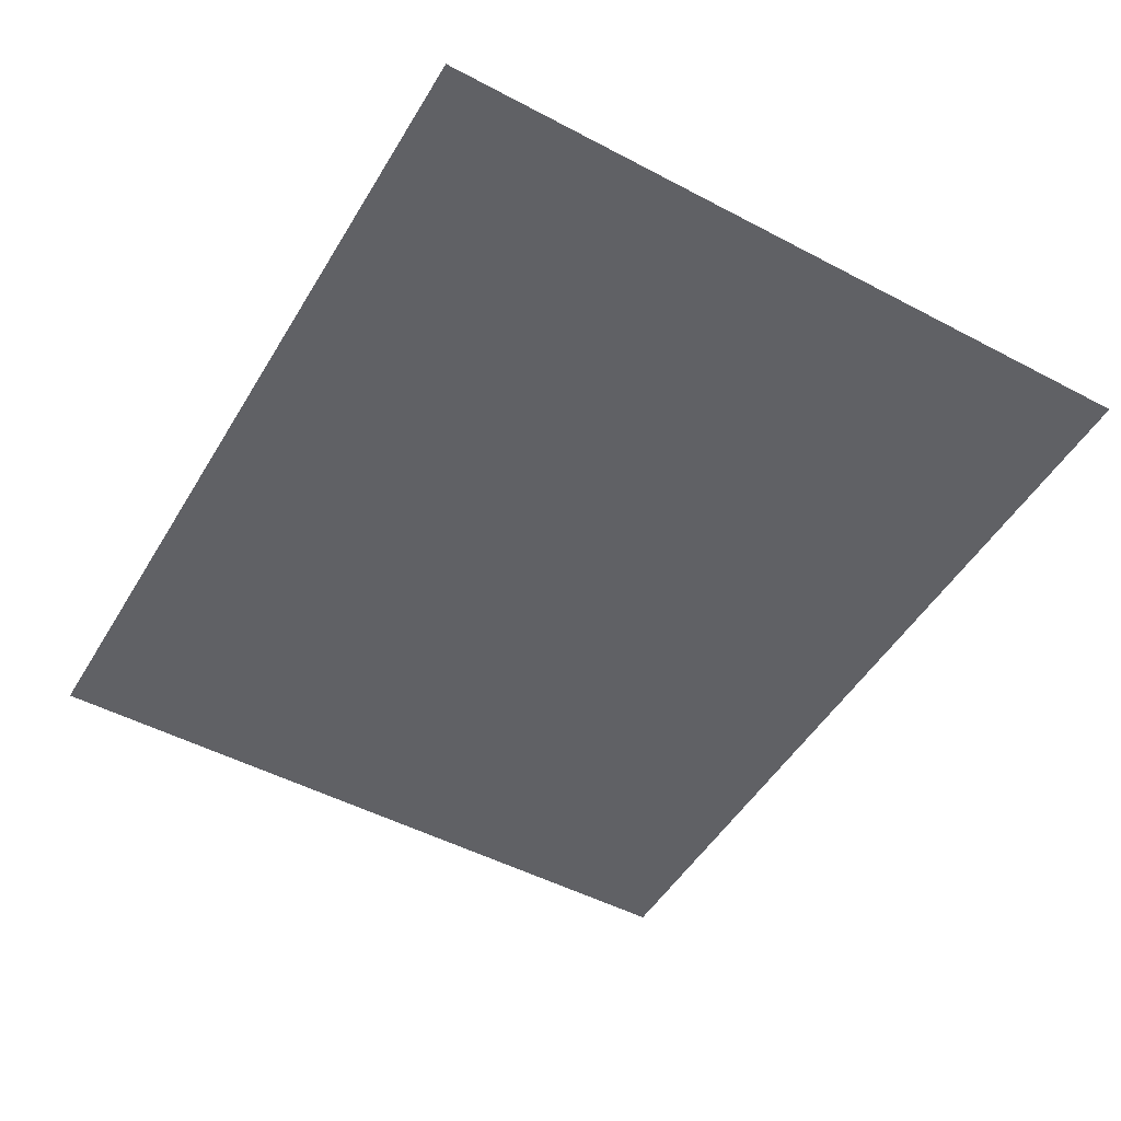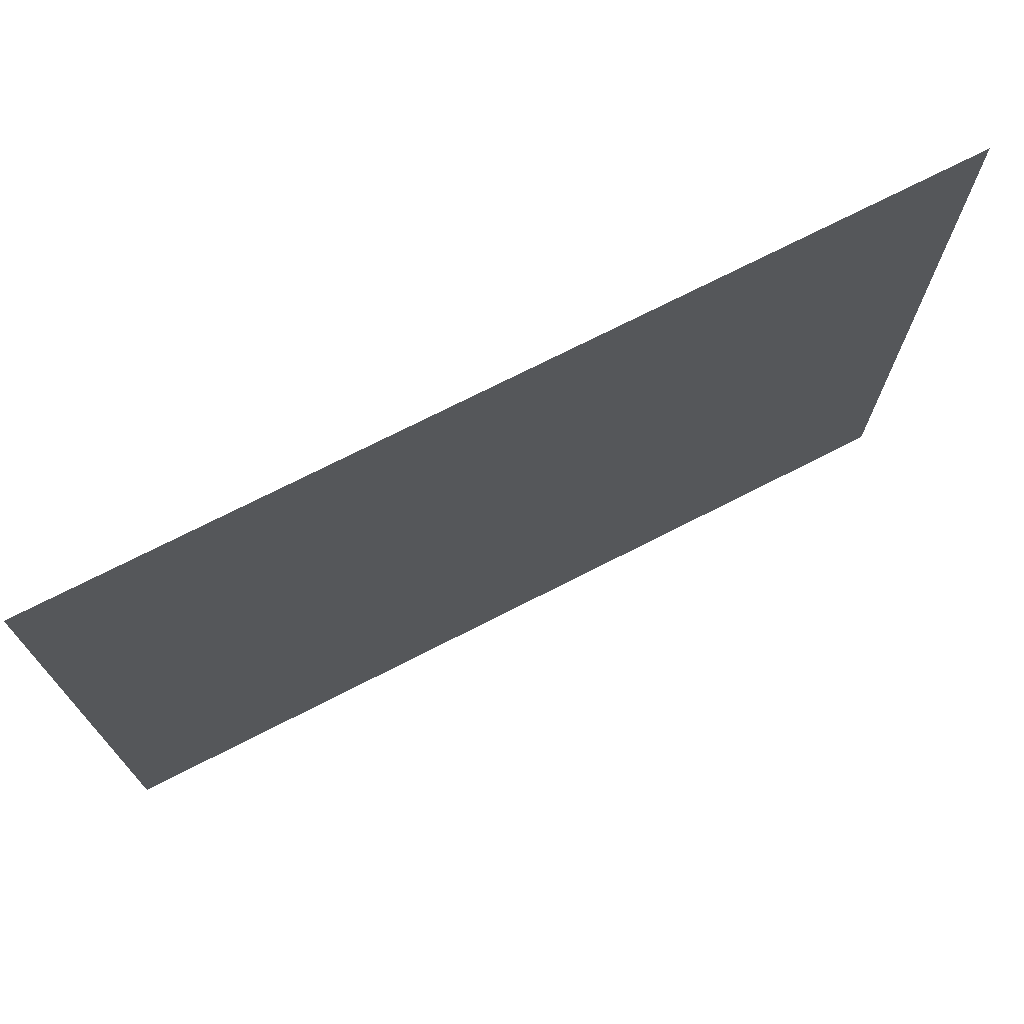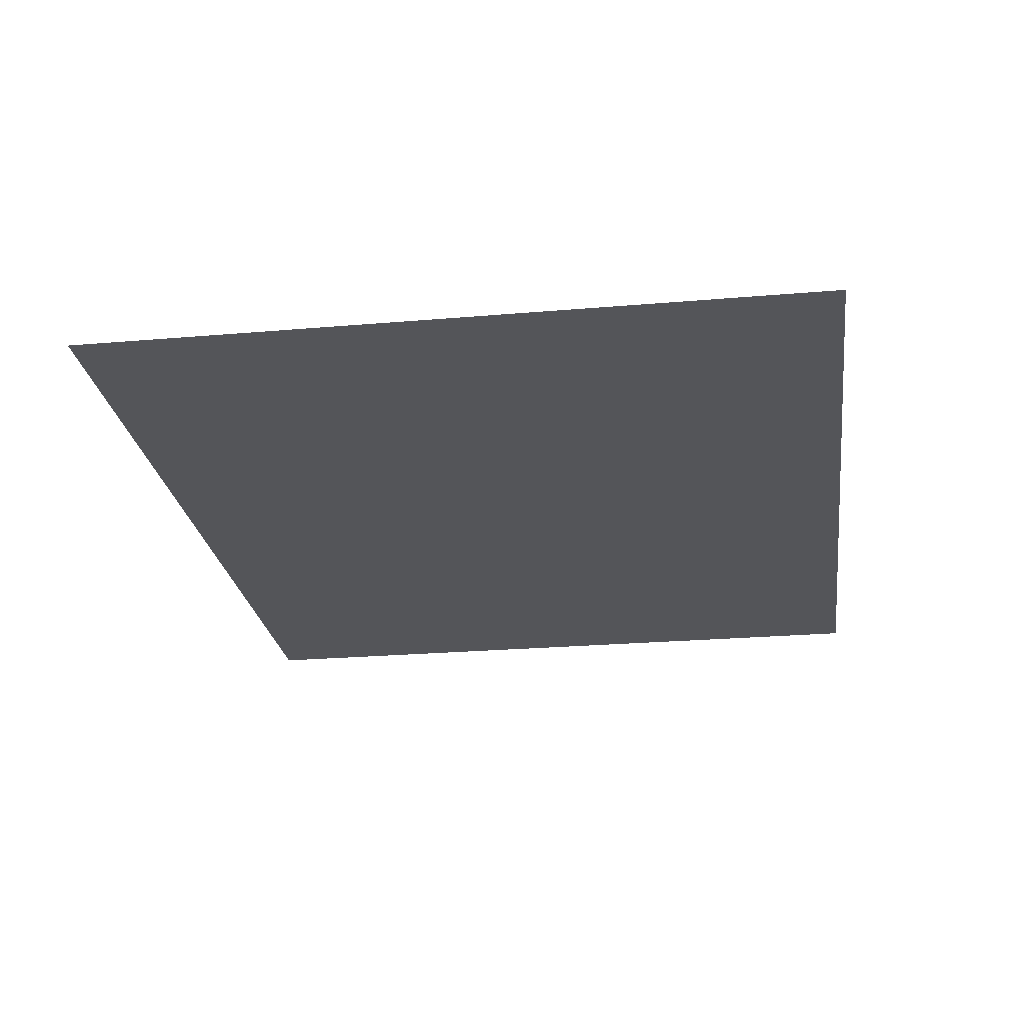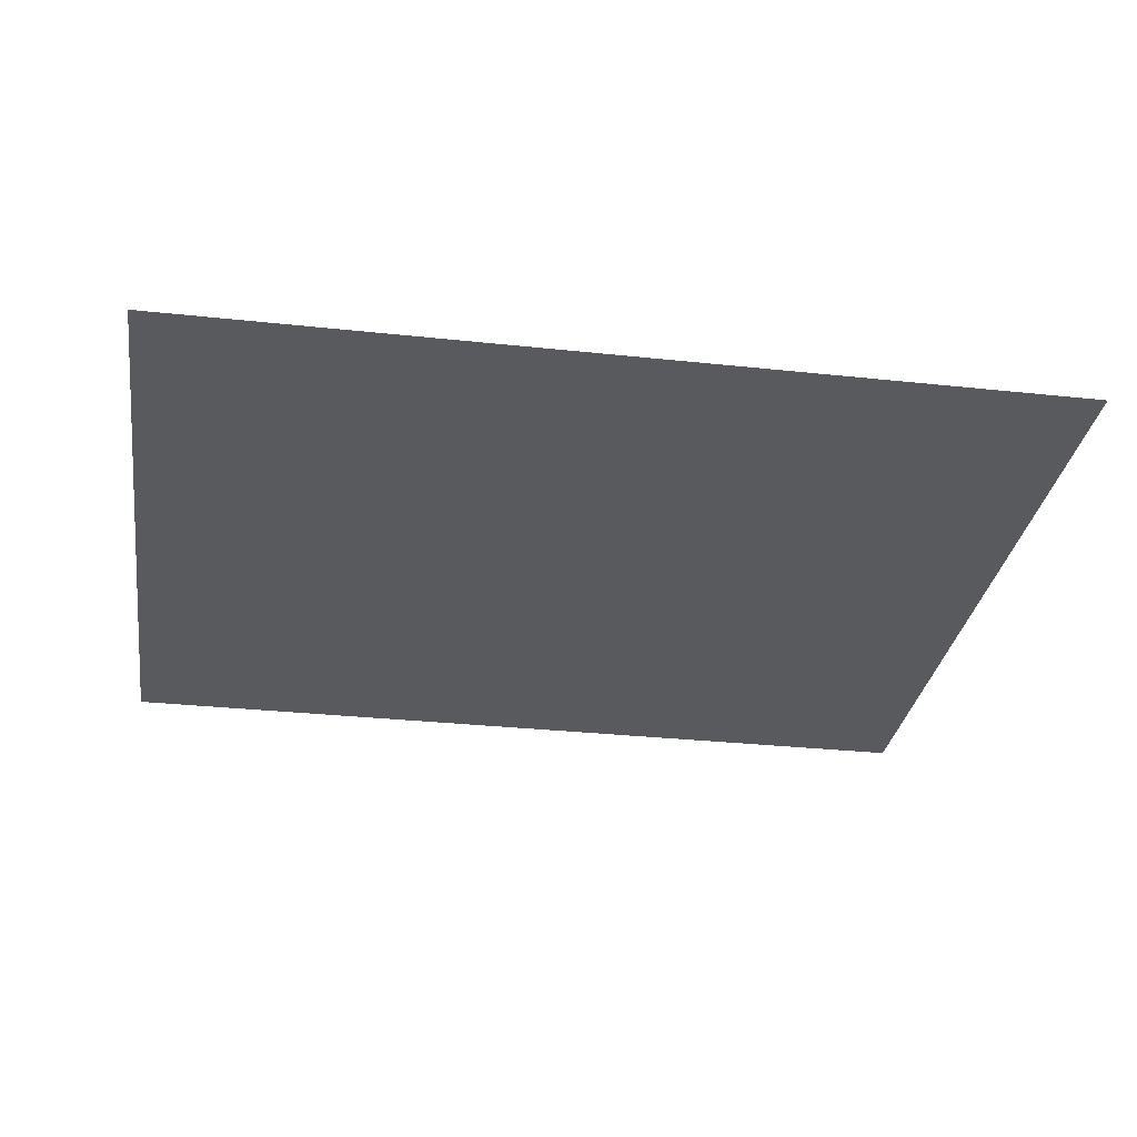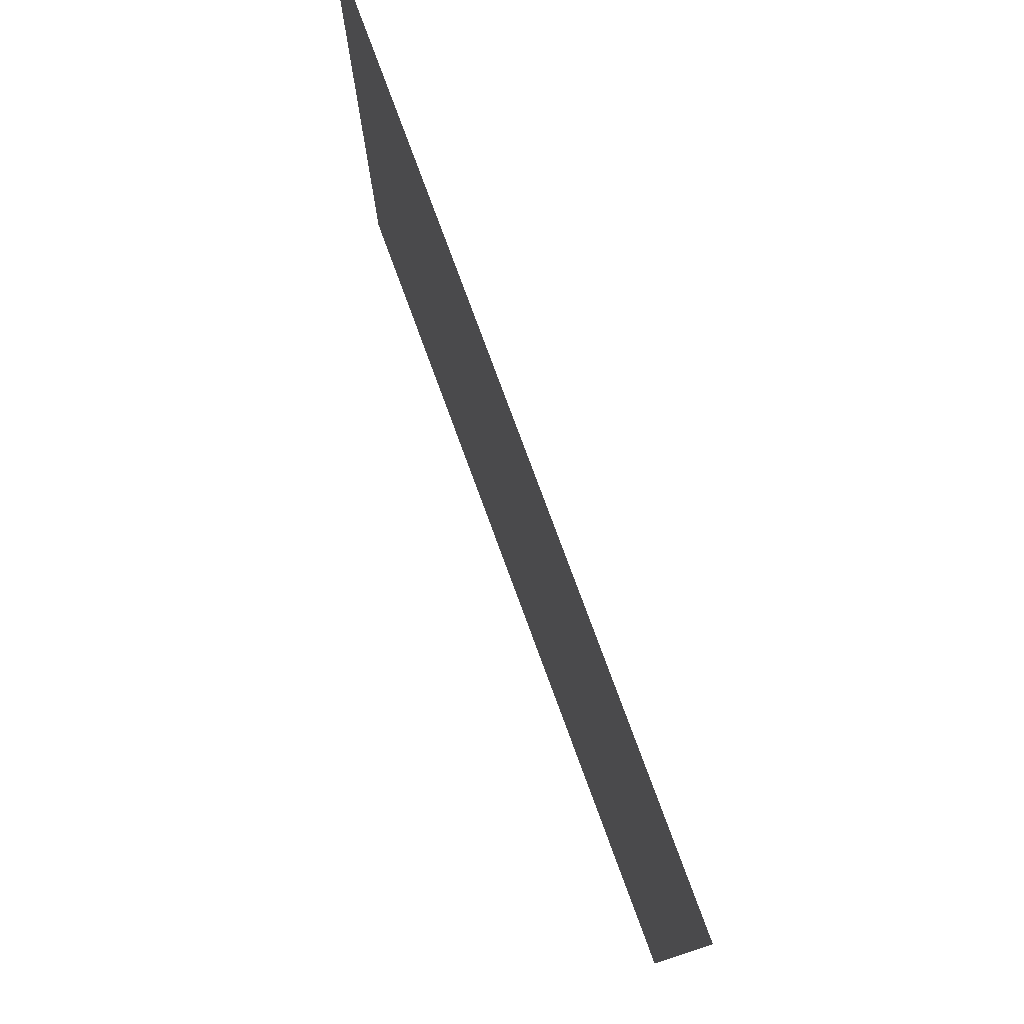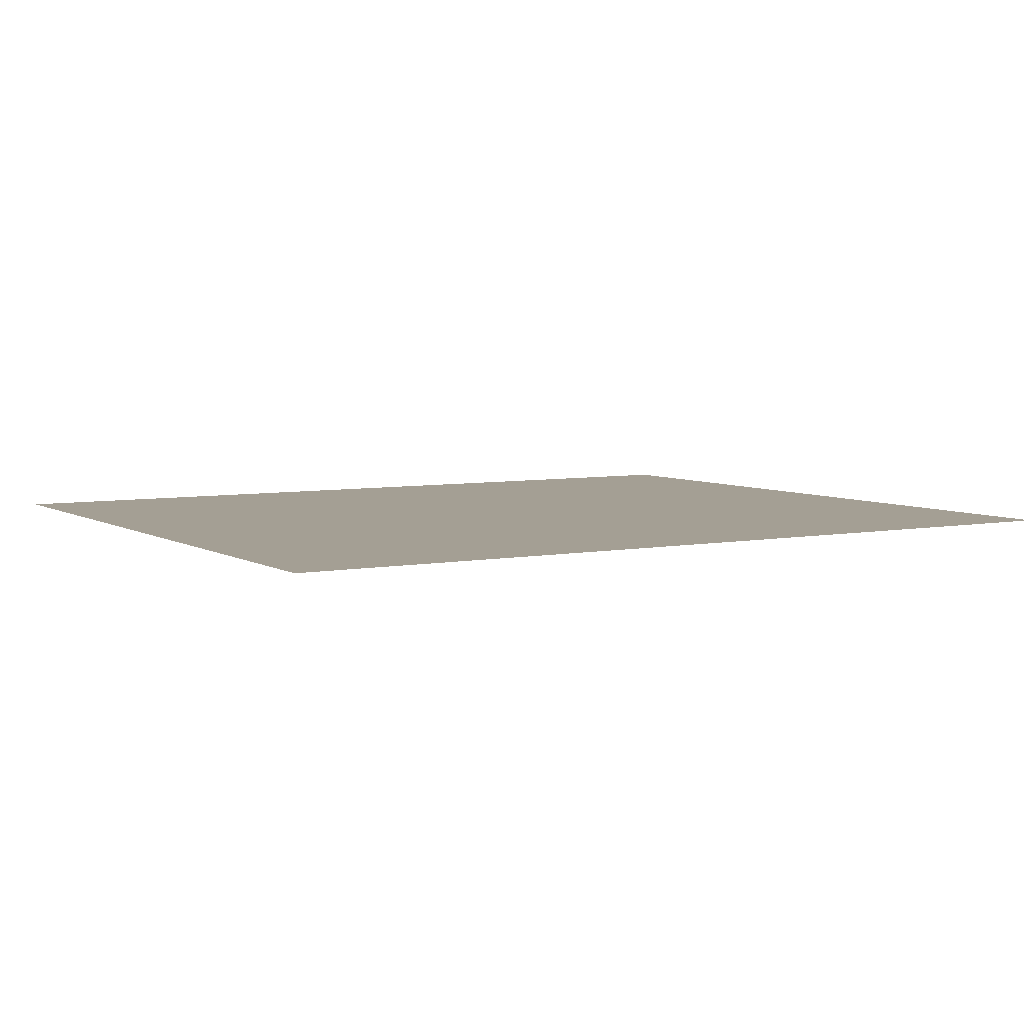
<metadata>
{"format":"obj","ext":"obj","renderer":"f3d","projection":"perspective","resolution":1024,"background":"white","views":[{"elev":-50.0,"azim":-120.1,"up":"+Y"},{"elev":73.2,"azim":-27.0,"up":"+Z"},{"elev":-24.7,"azim":98.0,"up":"+Y"},{"elev":-30.8,"azim":171.2,"up":"+Y"},{"elev":78.0,"azim":-110.2,"up":"+Z"},{"elev":5.6,"azim":149.2,"up":"+Y"}]}
</metadata>
<code>
g Bush111
v 0.7928 -0 0.6682
v 0.7928 -0 -0.6682
v -0.7928 0 -0.6682
v -0.7928 0 0.6682
f 1 2 3
f 1 3 4

</code>
